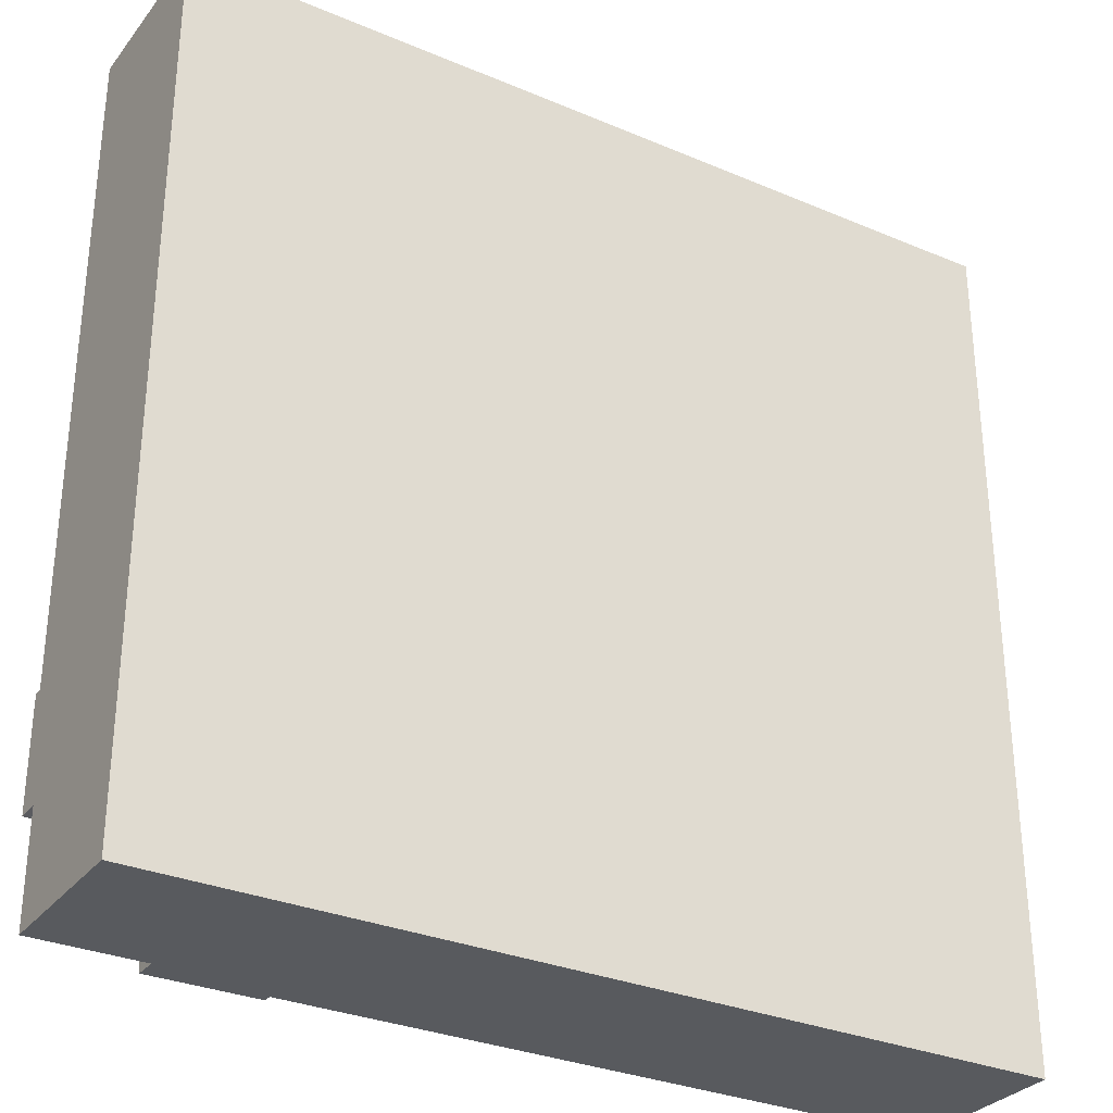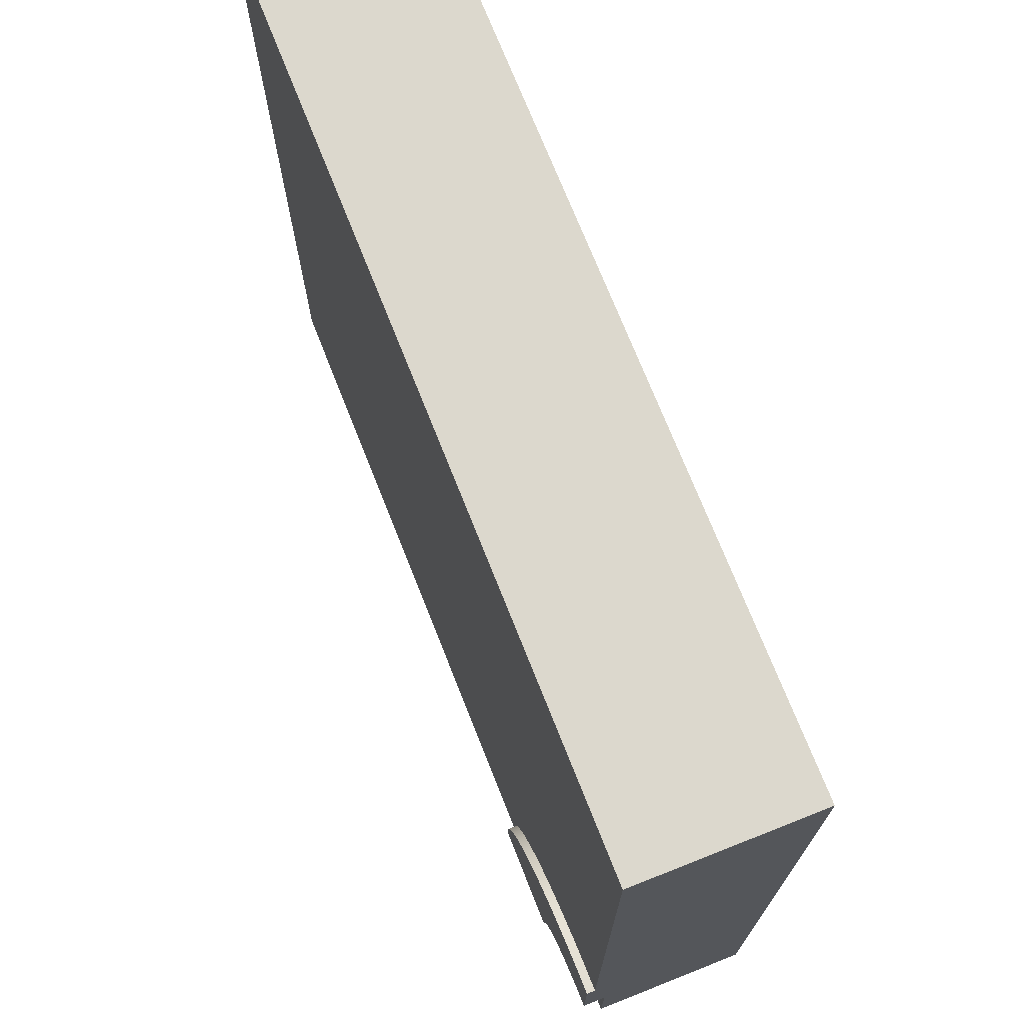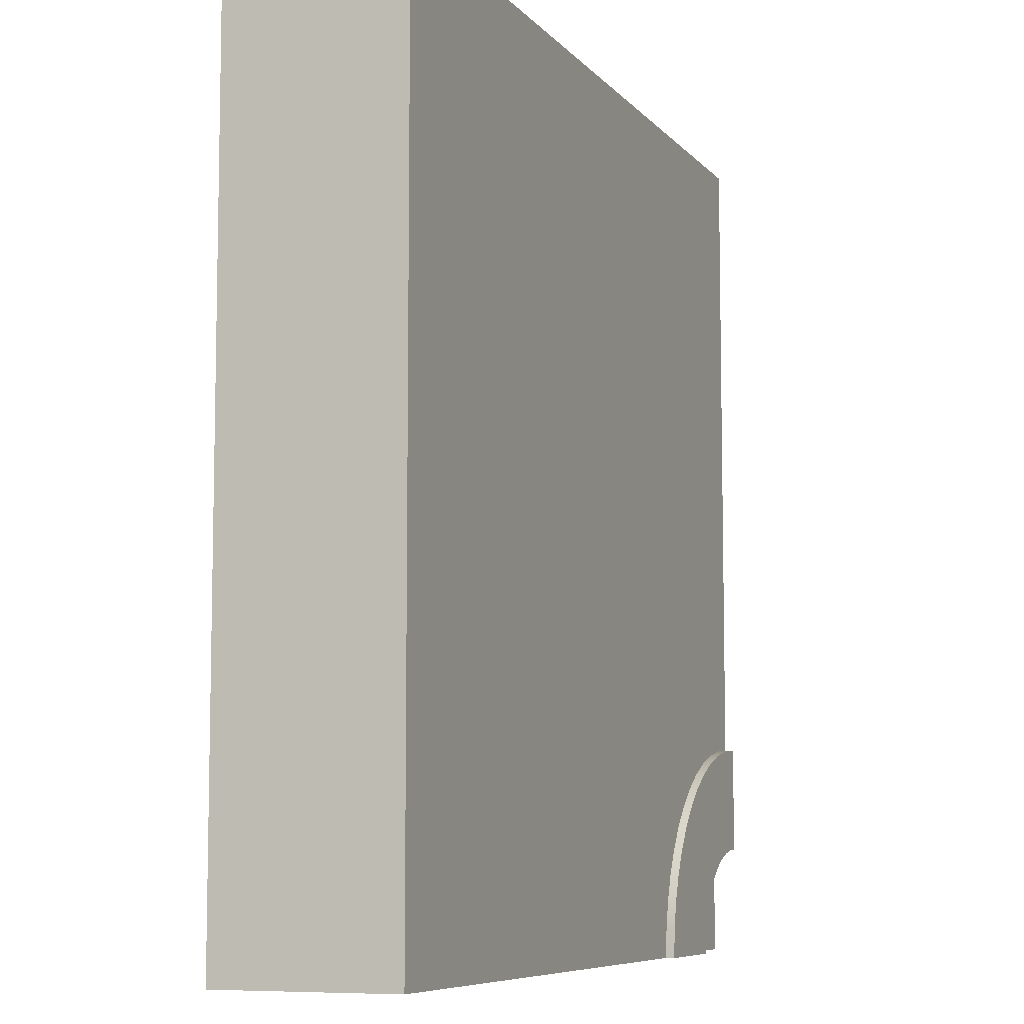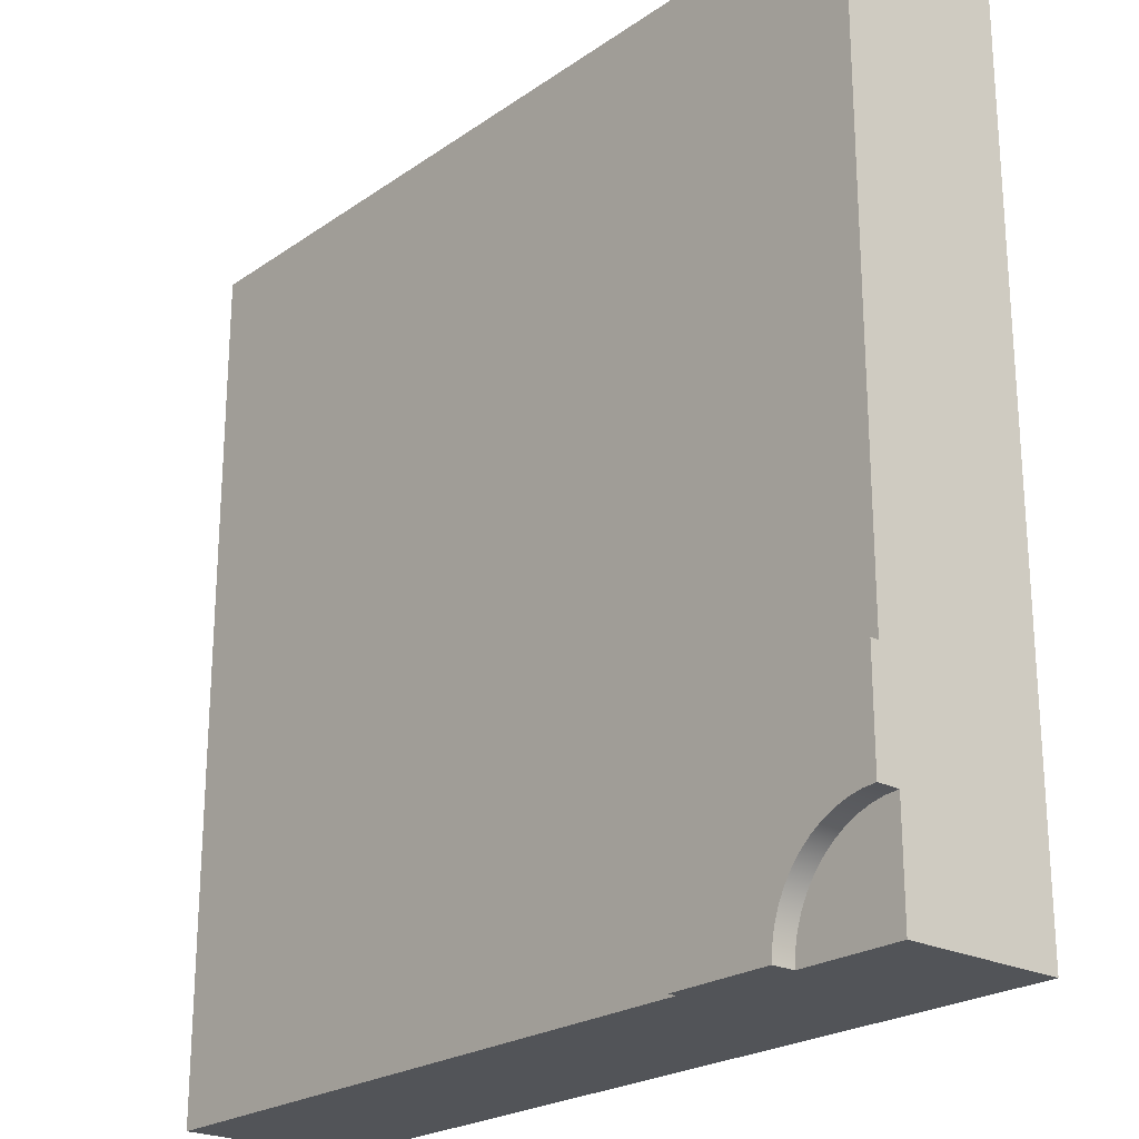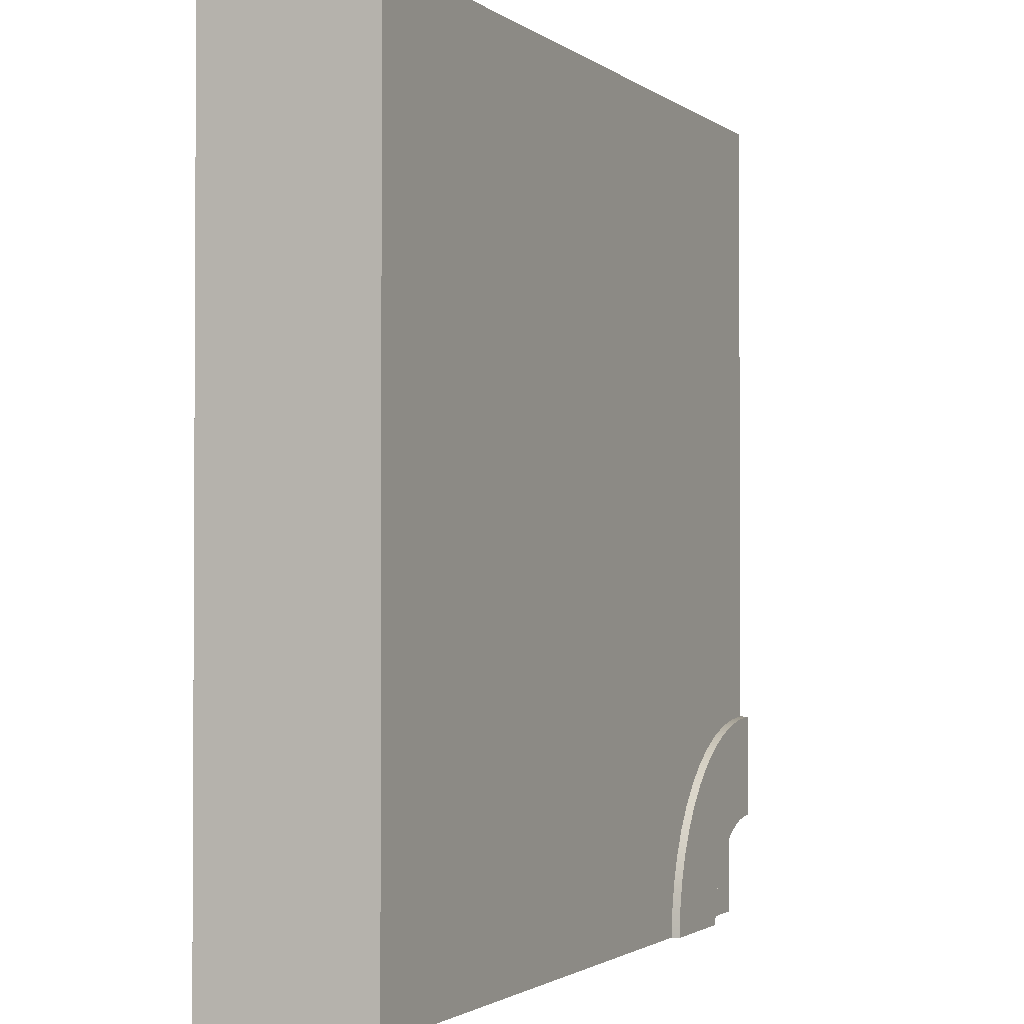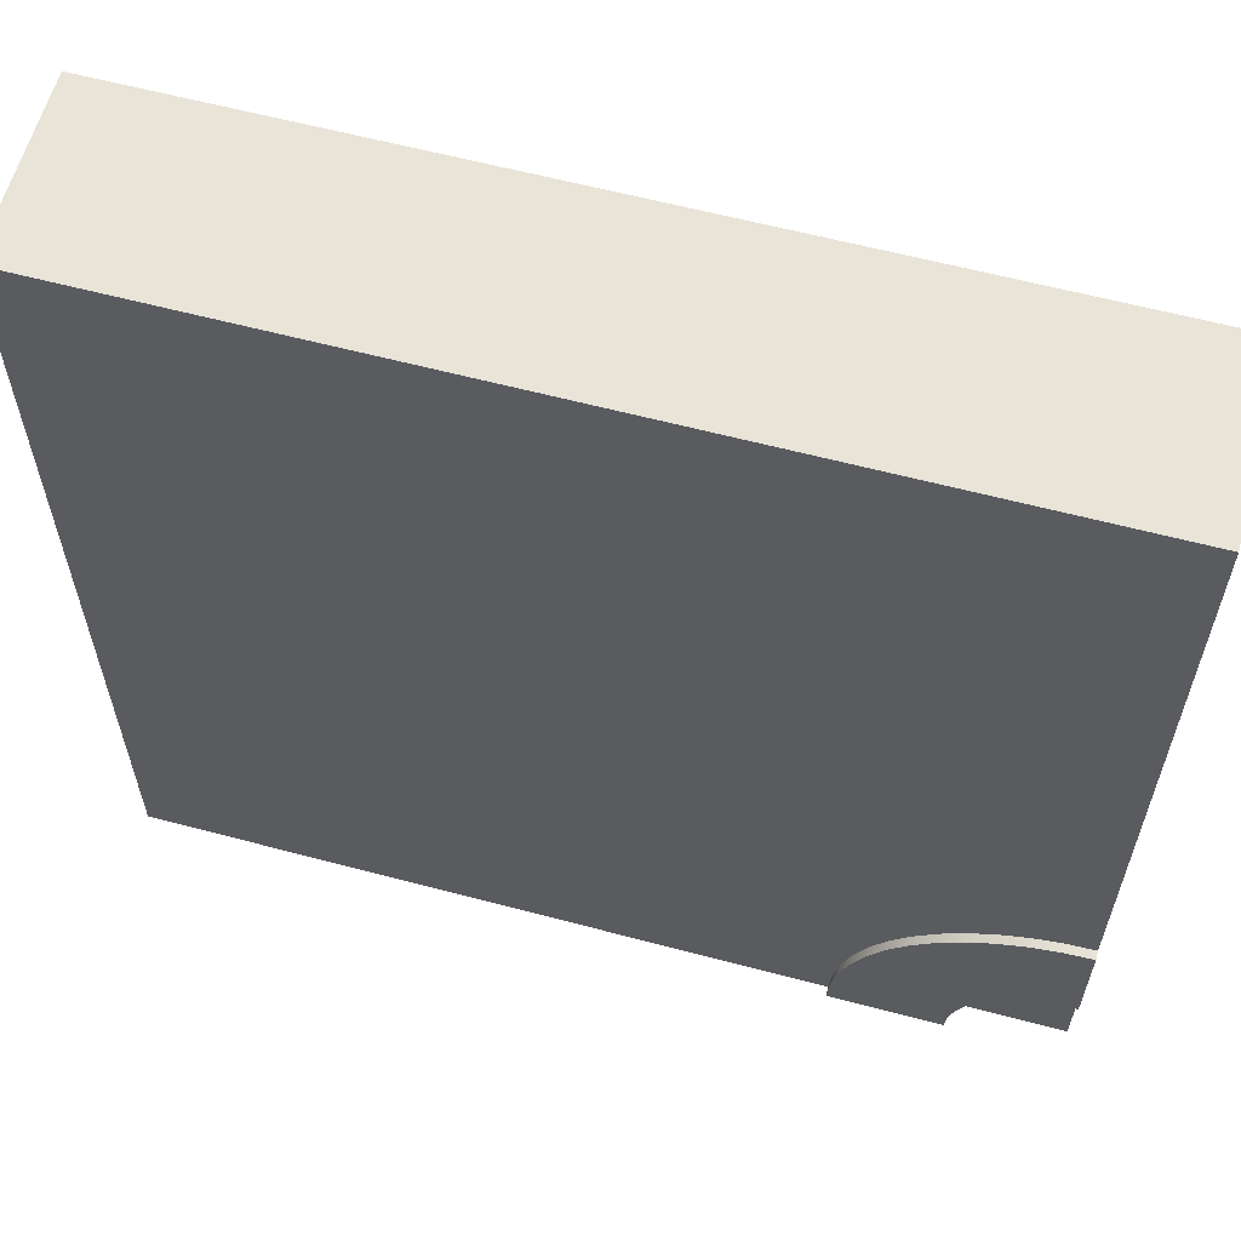
<metadata>
{"format":"obj","ext":"obj","renderer":"f3d","projection":"perspective","resolution":1024,"background":"white","views":[{"elev":-31.0,"azim":-31.2,"up":"+Z"},{"elev":72.5,"azim":-111.6,"up":"+Z"},{"elev":-7.6,"azim":111.6,"up":"+Z"},{"elev":-23.0,"azim":-130.7,"up":"+Z"},{"elev":-1.7,"azim":114.4,"up":"+Z"},{"elev":60.7,"azim":-164.8,"up":"+Z"}]}
</metadata>
<code>
o Mesh1_Group1_Model.214
v 0 0 -3
v 0 0 -2.625
v 0 0.55 -2.625
v 0 0.55 -3
v 3 0 -0
v 0 0 0
v 0.375 0 -3
v 3 0 -3
v 3 0.3 0
v 0 0.3 0
v 3 0.3 -3
v 0.375 0.55 -3
v 0.375 0.63 -3
v 0.75 0.63 -3
v 0.75 0.6 -3
v 0.75 0.3 -3
v 0.04895 0.55 -2.628
v 0.09706 0.55 -2.638
v 0.1435 0.55 -2.654
v 0.1875 0.55 -2.675
v 0.2283 0.55 -2.702
v 0.2652 0.55 -2.735
v 0.2975 0.55 -2.772
v 0.3248 0.55 -2.812
v 0.3465 0.55 -2.856
v 0.3622 0.55 -2.903
v 0.3718 0.55 -2.951
v 0 0.63 -2.625
v 0.04895 0.63 -2.628
v 0.3718 0.63 -2.951
v 0.3622 0.63 -2.903
v 0.3465 0.63 -2.856
v 0.3248 0.63 -2.812
v 0.2975 0.63 -2.772
v 0.2652 0.63 -2.735
v 0.2283 0.63 -2.702
v 0.1875 0.63 -2.675
v 0.1435 0.63 -2.654
v 0.09706 0.63 -2.638
v 0 0.63 -2.25
v 0.09789 0.63 -2.256
v 0.1941 0.63 -2.276
v 0.287 0.63 -2.307
v 0.375 0.63 -2.35
v 0.4566 0.63 -2.405
v 0.5303 0.63 -2.47
v 0.595 0.63 -2.543
v 0.6495 0.63 -2.625
v 0.6929 0.63 -2.713
v 0.7244 0.63 -2.806
v 0.7436 0.63 -2.902
v 0 0.3 -2.25
v 0 0.6 -2.25
v 0 0.6 0
v 3 0.6 0
v 3 0.6 -3
v 0.7436 0.6 -2.902
v 0.7244 0.6 -2.806
v 0.6929 0.6 -2.713
v 0.6495 0.6 -2.625
v 0.595 0.6 -2.543
v 0.5303 0.6 -2.47
v 0.4566 0.6 -2.405
v 0.375 0.6 -2.35
v 0.287 0.6 -2.307
v 0.1941 0.6 -2.276
v 0.09789 0.6 -2.256
f 5 9 10 6
f 8 11 9 5
f 7 12 15 16
f 28 29 17 3
f 14 13 30 51
f 31 30 27 26
f 32 31 26 25
f 33 32 25 24
f 34 33 24 23
f 35 34 23 22
f 36 35 22 21
f 37 36 21 20
f 38 37 20 19
f 39 38 19 18
f 29 39 18 17
f 3 53 40 28
f 57 15 14 51
f 58 57 51 50
f 59 58 50 49
f 60 59 49 48
f 61 60 48 47
f 62 61 47 46
f 63 62 46 45
f 64 63 45 44
f 65 64 44 43
f 66 65 43 42
f 67 66 42 41
f 53 67 41 40
f 16 11 8
f 15 12 13 14
f 16 8 7
f 50 31 32 49
f 48 33 34 47
f 35 36 45 46
f 45 36 37 44
f 42 43 38 39
f 41 29 28 40
f 50 51 30 31
f 41 42 39 29
f 48 49 32 33
f 43 44 37 38
f 35 46 47 34
f 30 13 12 27
f 53 3 2 52
f 6 10 52
f 2 6 52
f 5 2 7
f 4 21 22
f 7 8 5
f 2 1 7
f 5 6 2
f 4 12 7 1
f 27 12 4
f 4 26 27
f 4 24 25
f 4 22 23
f 4 20 21
f 4 18 19
f 4 3 17
f 25 26 4
f 4 23 24
f 4 19 20
f 18 4 17
f 1 2 3 4
f 54 10 9 55
f 55 9 11 56
f 56 11 16 15
f 55 62 63
f 53 52 10 54
f 61 55 56
f 67 53 54
f 56 15 57
f 66 67 54
f 56 57 58
f 65 66 54
f 56 58 59
f 64 65 54
f 56 59 60
f 63 64 54
f 56 60 61
f 55 63 54
f 55 61 62

</code>
